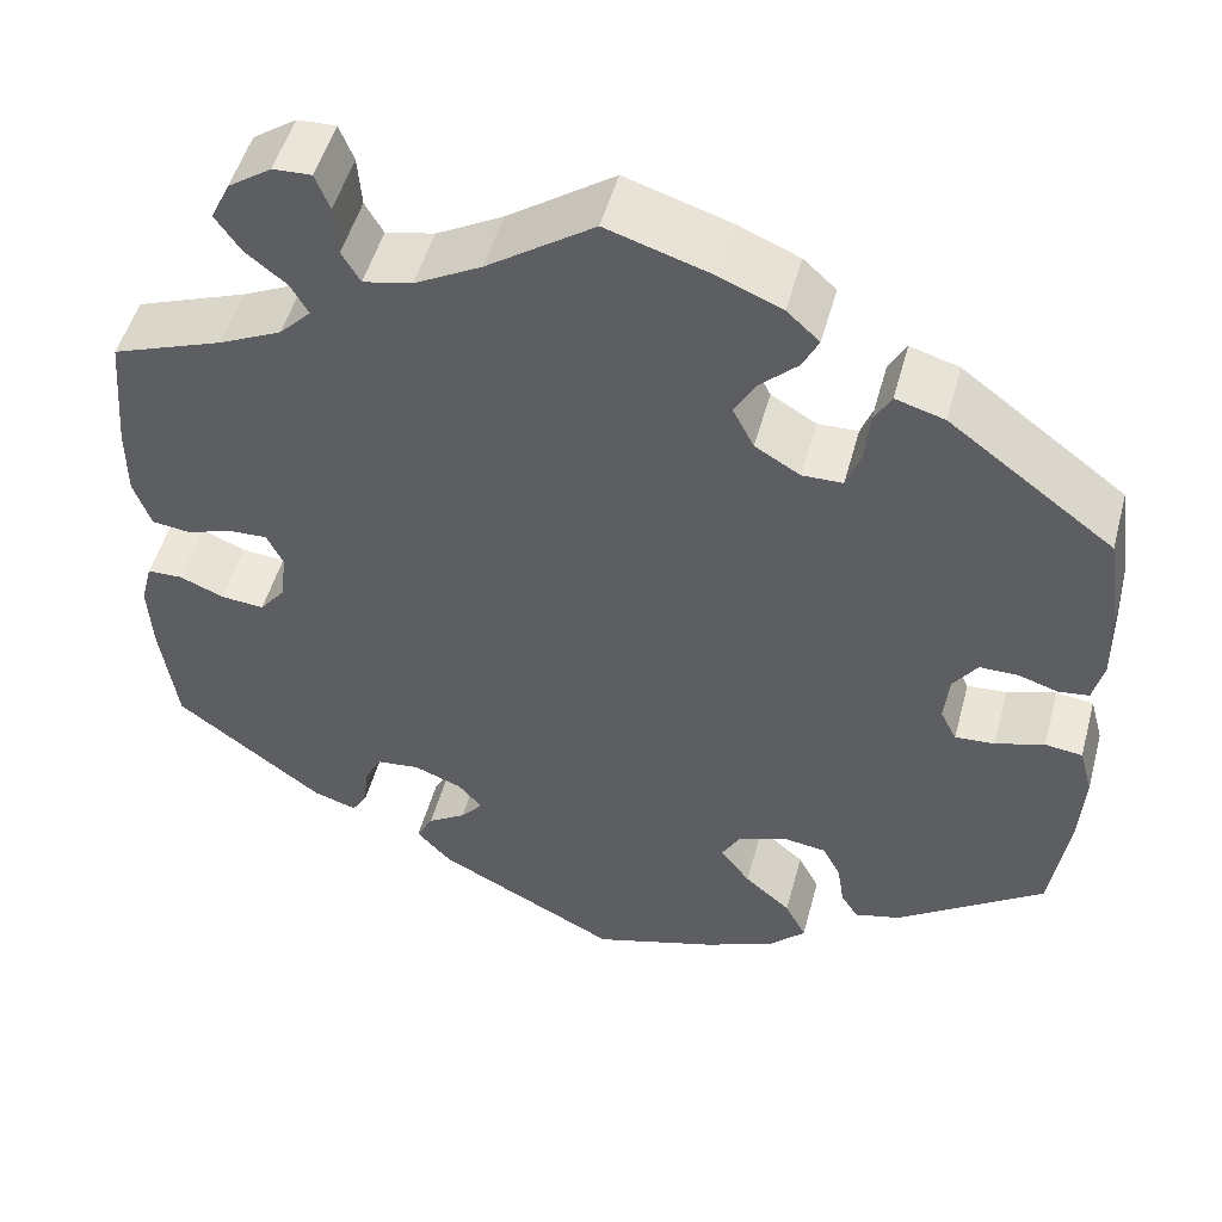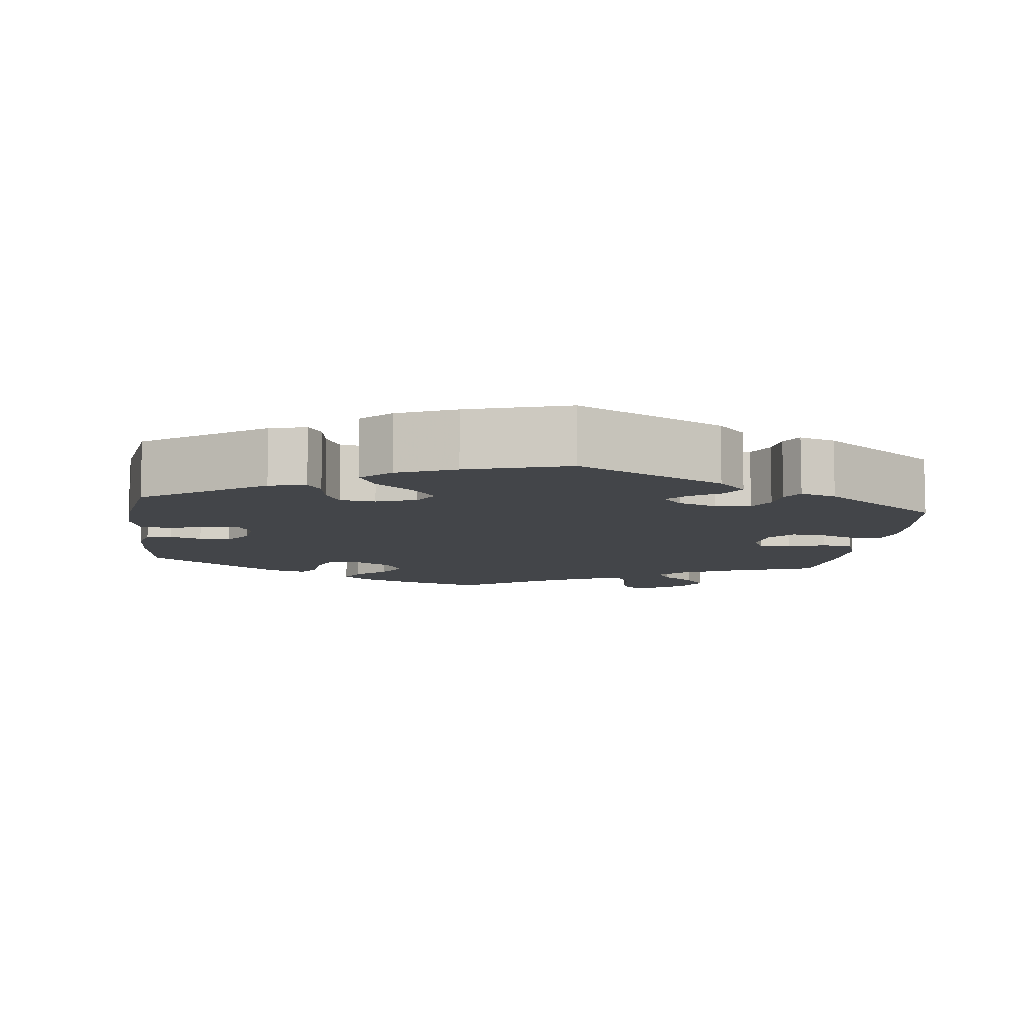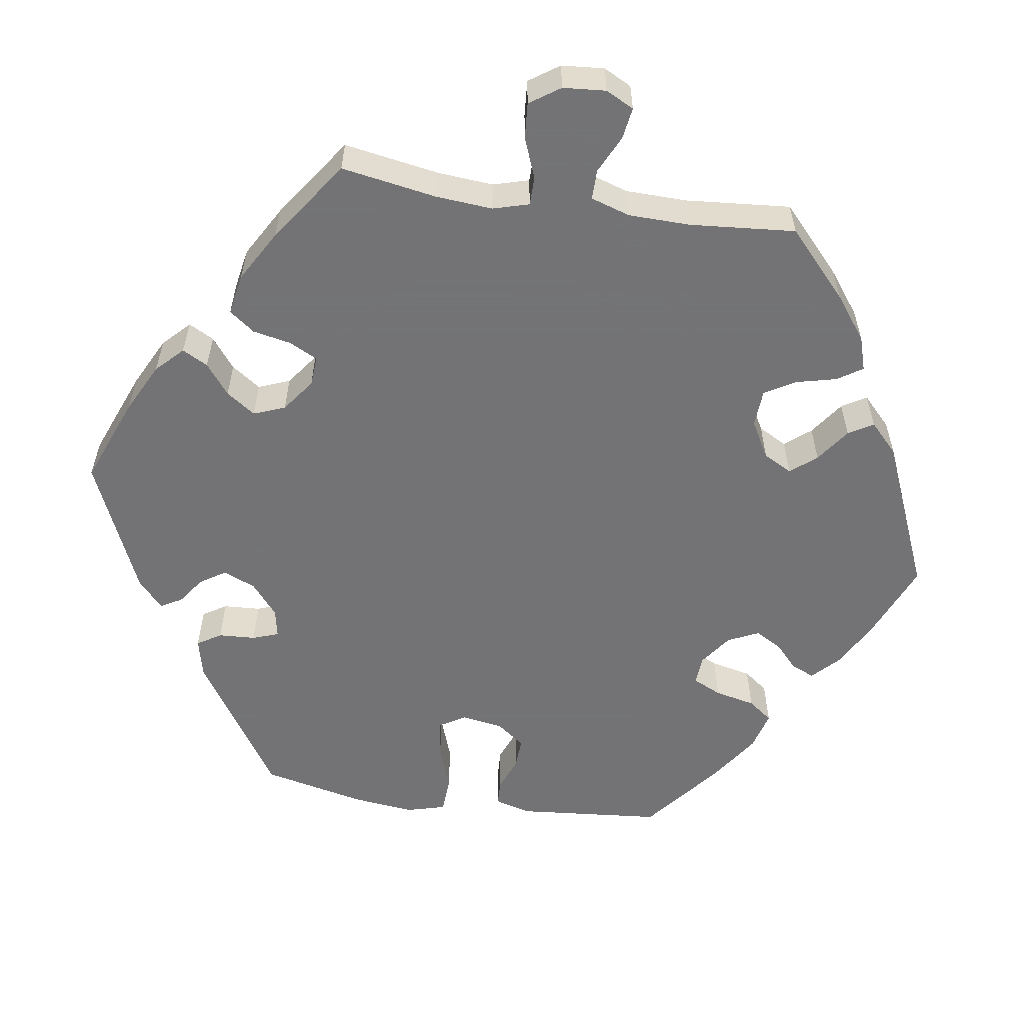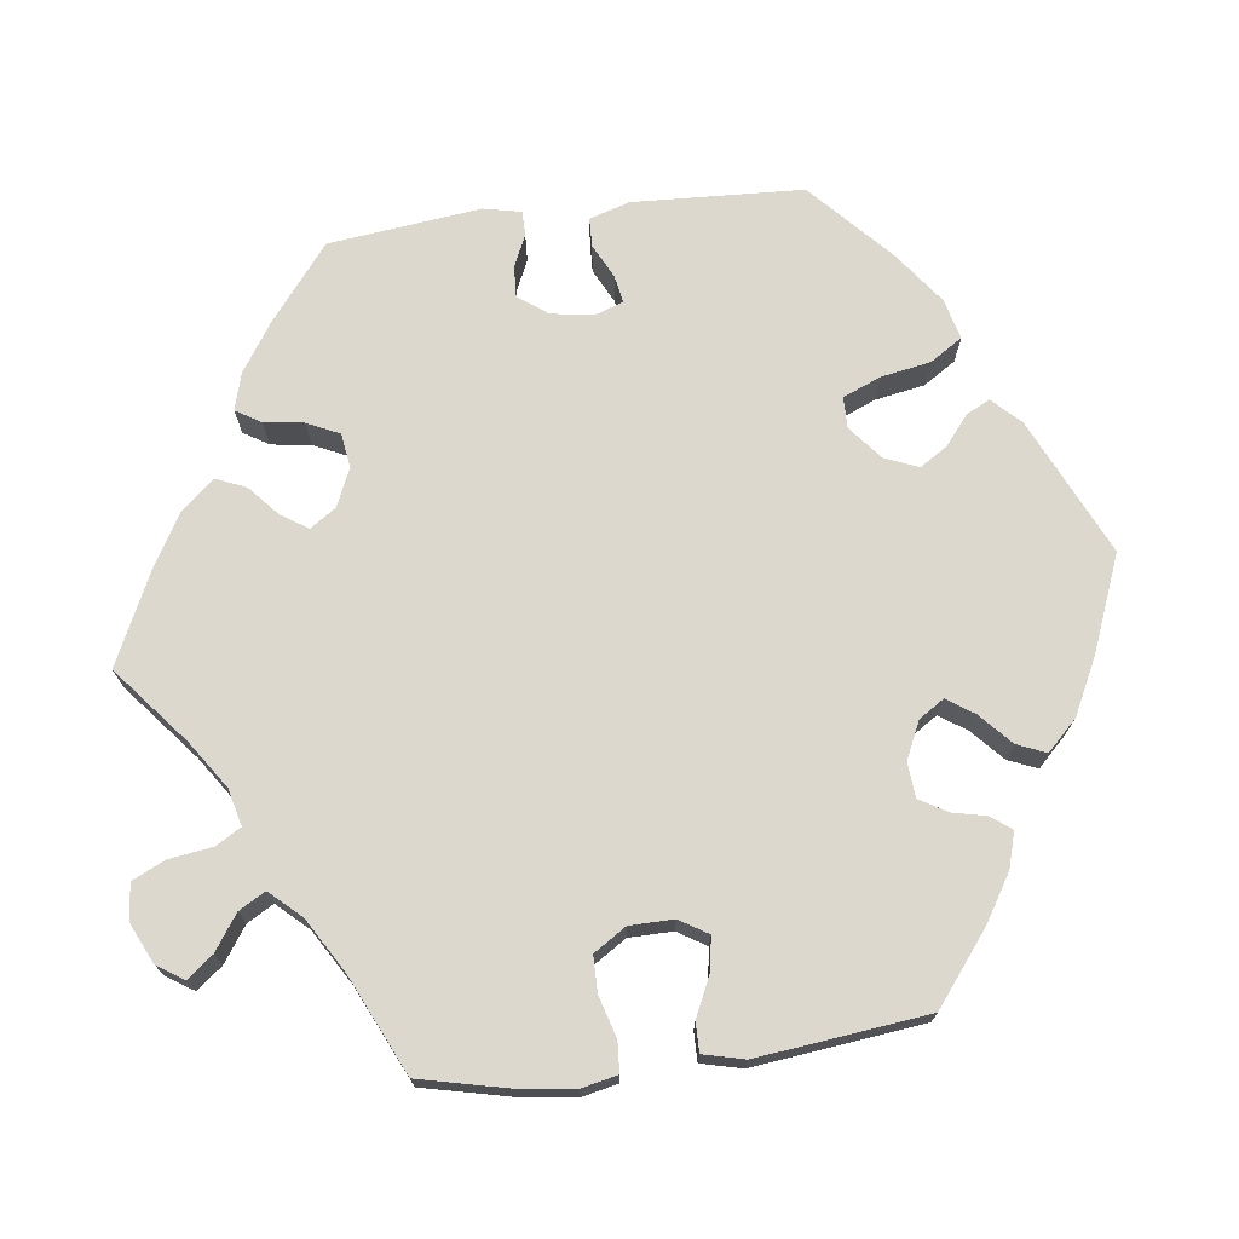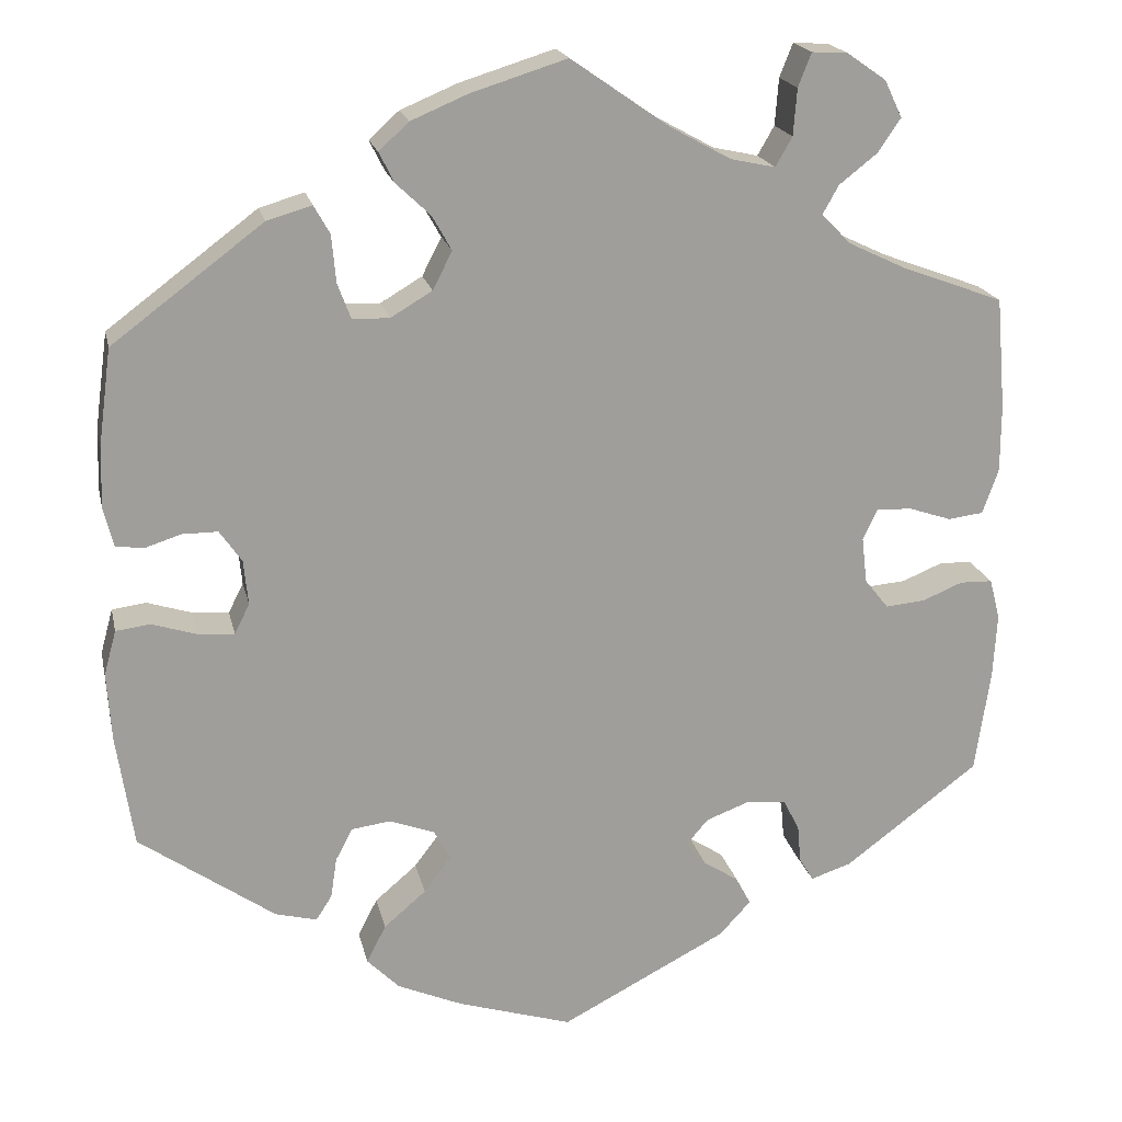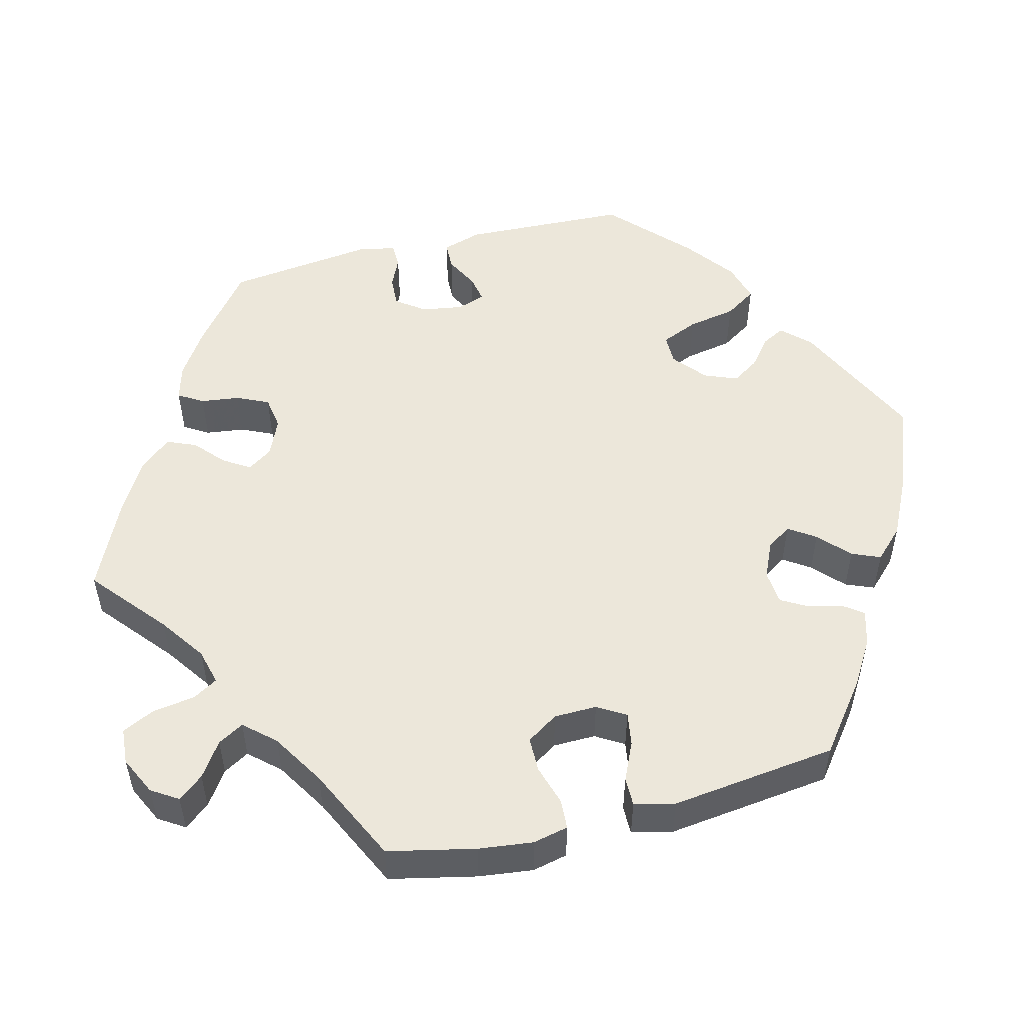
<metadata>
{"format":"obj","ext":"obj","renderer":"f3d","projection":"perspective","resolution":1024,"background":"white","views":[{"elev":50.4,"azim":15.0,"up":"+Z"},{"elev":-8.7,"azim":172.7,"up":"+Y"},{"elev":-56.0,"azim":-38.6,"up":"+Y"},{"elev":72.2,"azim":22.9,"up":"+Y"},{"elev":19.3,"azim":167.8,"up":"+Z"},{"elev":51.8,"azim":15.5,"up":"+Y"}]}
</metadata>
<code>
v -0.188 0.07 -0.48
v -0.224 0.07 -0.441
v -0.207 0.07 -0.409
v -0.167 0.07 -0.383
v -0.144 0.07 -0.356
v -0.169 0.07 -0.327
v -0.219 0.07 -0.308
v -0.264 0.07 -0.313
v -0.282 0.07 -0.348
v -0.286 0.07 -0.391
v -0.302 0.07 -0.418
v -0.348 0.07 -0.403
v -0.501 0.07 -0.288
v -0.518 0.07 -0.169
v -0.522 0.07 -0.097
v -0.51 0.07 -0.051
v -0.473 0.07 -0.05
v -0.427 0.07 -0.069
v -0.382 0.07 -0.073
v -0.355 0.07 -0.039
v -0.349 0.07 0.013
v -0.366 0.07 0.048
v -0.406 0.07 0.046
v -0.454 0.07 0.03
v -0.494 0.07 0.035
v -0.512 0.07 0.086
v -0.512 0.07 0.162
v -0.501 0.07 0.289
v -0.385 0.07 0.332
v -0.32 0.07 0.363
v -0.287 0.07 0.397
v -0.305 0.07 0.429
v -0.348 0.07 0.463
v -0.374 0.07 0.501
v -0.354 0.07 0.543
v -0.309 0.07 0.574
v -0.269 0.07 0.576
v -0.254 0.07 0.538
v -0.25 0.07 0.485
v -0.231 0.07 0.452
v -0.18 0.07 0.463
v -0.111 0.07 0.501
v 0 0.07 0.578
v 0.109 0.07 0.544
v 0.173 0.07 0.517
v 0.207 0.07 0.486
v 0.19 0.07 0.452
v 0.151 0.07 0.415
v 0.129 0.07 0.376
v 0.151 0.07 0.333
v 0.198 0.07 0.305
v 0.24 0.07 0.306
v 0.255 0.07 0.346
v 0.26 0.07 0.4
v 0.278 0.07 0.432
v 0.329 0.07 0.417
v 0.5 0.07 0.289
v 0.515 0.07 0.179
v 0.517 0.07 0.111
v 0.506 0.07 0.066
v 0.474 0.07 0.062
v 0.433 0.07 0.075
v 0.393 0.07 0.075
v 0.368 0.07 0.039
v 0.363 0.07 -0.012
v 0.38 0.07 -0.046
v 0.421 0.07 -0.043
v 0.472 0.07 -0.027
v 0.511 0.07 -0.032
v 0.525 0.07 -0.083
v 0.52 0.07 -0.161
v 0.501 0.07 -0.288
v 0.347 0.07 -0.396
v 0.3 0.07 -0.408
v 0.282 0.07 -0.38
v 0.275 0.07 -0.334
v 0.256 0.07 -0.297
v 0.211 0.07 -0.291
v 0.16 0.07 -0.31
v 0.141 0.07 -0.344
v 0.172 0.07 -0.385
v 0.22 0.07 -0.426
v 0.242 0.07 -0.469
v 0.205 0.07 -0.506
v 0.131 0.07 -0.538
v 0.001 0.07 -0.578
v -0.188 0 -0.48
v -0.224 0 -0.441
v -0.207 0 -0.409
v -0.167 0 -0.383
v -0.144 0 -0.356
v -0.169 0 -0.327
v -0.219 0 -0.308
v -0.264 0 -0.313
v -0.282 0 -0.348
v -0.286 0 -0.391
v -0.302 0 -0.418
v -0.348 0 -0.403
v -0.501 0 -0.288
v -0.518 0 -0.169
v -0.522 0 -0.097
v -0.51 0 -0.051
v -0.473 0 -0.05
v -0.427 0 -0.069
v -0.382 0 -0.073
v -0.355 0 -0.039
v -0.349 0 0.013
v -0.366 0 0.048
v -0.406 0 0.046
v -0.454 0 0.03
v -0.494 0 0.035
v -0.512 0 0.086
v -0.512 0 0.162
v -0.501 0 0.289
v -0.385 0 0.332
v -0.32 0 0.363
v -0.287 0 0.397
v -0.305 0 0.429
v -0.348 0 0.463
v -0.374 0 0.501
v -0.354 0 0.543
v -0.309 0 0.574
v -0.269 0 0.576
v -0.254 0 0.538
v -0.25 0 0.485
v -0.231 0 0.452
v -0.18 0 0.463
v -0.111 0 0.501
v 0 0 0.578
v 0.109 0 0.544
v 0.173 0 0.517
v 0.207 0 0.486
v 0.19 0 0.452
v 0.151 0 0.415
v 0.129 0 0.376
v 0.151 0 0.333
v 0.198 0 0.305
v 0.24 0 0.306
v 0.255 0 0.346
v 0.26 0 0.4
v 0.278 0 0.432
v 0.329 0 0.417
v 0.5 0 0.289
v 0.515 0 0.179
v 0.517 0 0.111
v 0.506 0 0.066
v 0.474 0 0.062
v 0.433 0 0.075
v 0.393 0 0.075
v 0.368 0 0.039
v 0.363 0 -0.012
v 0.38 0 -0.046
v 0.421 0 -0.043
v 0.472 0 -0.027
v 0.511 0 -0.032
v 0.525 0 -0.083
v 0.52 0 -0.161
v 0.501 0 -0.288
v 0.347 0 -0.396
v 0.3 0 -0.408
v 0.282 0 -0.38
v 0.275 0 -0.334
v 0.256 0 -0.297
v 0.211 0 -0.291
v 0.16 0 -0.31
v 0.141 0 -0.344
v 0.172 0 -0.385
v 0.22 0 -0.426
v 0.242 0 -0.469
v 0.205 0 -0.506
v 0.131 0 -0.538
v 0.001 0 -0.578
f 81 82 83 84
f 80 81 84 85
f 73 74 75 76
f 73 76 77
f 72 73 77
f 71 72 77 78
f 67 68 69 70
f 66 67 70 71
f 59 60 61 62
f 59 62 63
f 58 59 63
f 57 58 63
f 56 57 63 64
f 53 54 55 56
f 52 53 56 64
f 45 46 47 48
f 45 48 49
f 42 43 44 45
f 41 42 45 49
f 40 41 49 50
f 36 37 38 39
f 36 39 40
f 35 36 40
f 32 33 34 35
f 31 32 35 40
f 30 31 40 50
f 26 27 28 29
f 23 24 25 26
f 22 23 26 29
f 21 22 29 30
f 15 16 17 18
f 15 18 19
f 14 15 19
f 13 14 19
f 12 13 19 20
f 9 10 11 12
f 8 9 12 20
f 1 2 3 4
f 1 4 5
f 80 85 86 1
f 66 71 78 79
f 65 66 79
f 52 64 65 79
f 51 52 79 80
f 21 30 50 51
f 7 8 20 21
f 6 7 21 51
f 5 6 51 80
f 1 5 80
f 170 169 168 167
f 171 170 167 166
f 162 161 160 159
f 163 162 159
f 163 159 158
f 164 163 158 157
f 156 155 154 153
f 157 156 153 152
f 148 147 146 145
f 149 148 145
f 149 145 144
f 149 144 143
f 150 149 143 142
f 142 141 140 139
f 150 142 139 138
f 134 133 132 131
f 135 134 131
f 131 130 129 128
f 135 131 128 127
f 136 135 127 126
f 125 124 123 122
f 126 125 122
f 126 122 121
f 121 120 119 118
f 126 121 118 117
f 136 126 117 116
f 115 114 113 112
f 112 111 110 109
f 115 112 109 108
f 116 115 108 107
f 104 103 102 101
f 105 104 101
f 105 101 100
f 105 100 99
f 106 105 99 98
f 98 97 96 95
f 106 98 95 94
f 90 89 88 87
f 91 90 87
f 87 172 171 166
f 165 164 157 152
f 165 152 151
f 165 151 150 138
f 166 165 138 137
f 137 136 116 107
f 107 106 94 93
f 137 107 93 92
f 166 137 92 91
f 166 91 87
f 1 87 88 2
f 2 88 89 3
f 3 89 90 4
f 4 90 91 5
f 5 91 92 6
f 6 92 93 7
f 7 93 94 8
f 8 94 95 9
f 9 95 96 10
f 10 96 97 11
f 11 97 98 12
f 12 98 99 13
f 13 99 100 14
f 14 100 101 15
f 15 101 102 16
f 16 102 103 17
f 17 103 104 18
f 18 104 105 19
f 19 105 106 20
f 20 106 107 21
f 21 107 108 22
f 22 108 109 23
f 23 109 110 24
f 24 110 111 25
f 25 111 112 26
f 26 112 113 27
f 27 113 114 28
f 28 114 115 29
f 29 115 116 30
f 30 116 117 31
f 31 117 118 32
f 32 118 119 33
f 33 119 120 34
f 34 120 121 35
f 35 121 122 36
f 36 122 123 37
f 37 123 124 38
f 38 124 125 39
f 39 125 126 40
f 40 126 127 41
f 41 127 128 42
f 42 128 129 43
f 43 129 130 44
f 44 130 131 45
f 45 131 132 46
f 46 132 133 47
f 47 133 134 48
f 48 134 135 49
f 49 135 136 50
f 50 136 137 51
f 51 137 138 52
f 52 138 139 53
f 53 139 140 54
f 54 140 141 55
f 55 141 142 56
f 56 142 143 57
f 57 143 144 58
f 58 144 145 59
f 59 145 146 60
f 60 146 147 61
f 61 147 148 62
f 62 148 149 63
f 63 149 150 64
f 64 150 151 65
f 65 151 152 66
f 66 152 153 67
f 67 153 154 68
f 68 154 155 69
f 69 155 156 70
f 70 156 157 71
f 71 157 158 72
f 72 158 159 73
f 73 159 160 74
f 74 160 161 75
f 75 161 162 76
f 76 162 163 77
f 77 163 164 78
f 78 164 165 79
f 79 165 166 80
f 80 166 167 81
f 81 167 168 82
f 82 168 169 83
f 83 169 170 84
f 84 170 171 85
f 85 171 172 86
f 86 172 87 1

</code>
